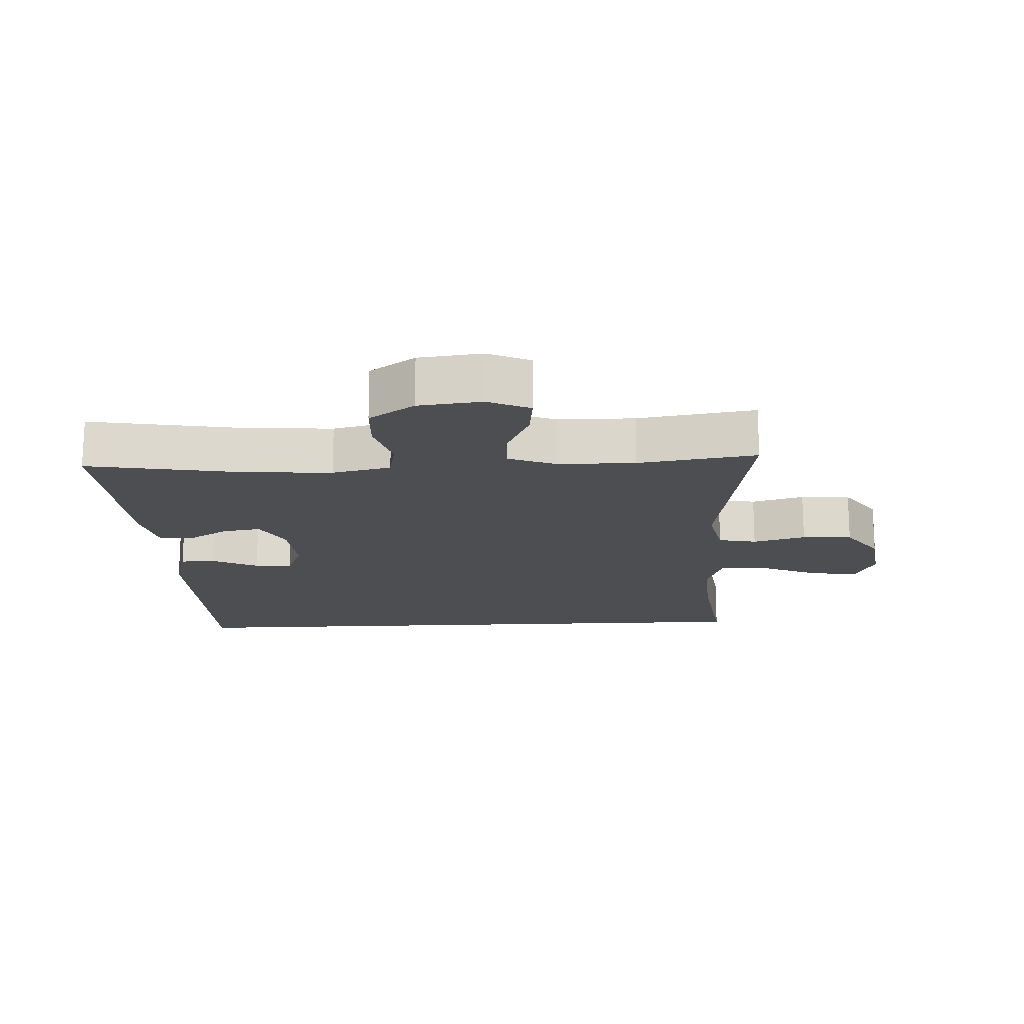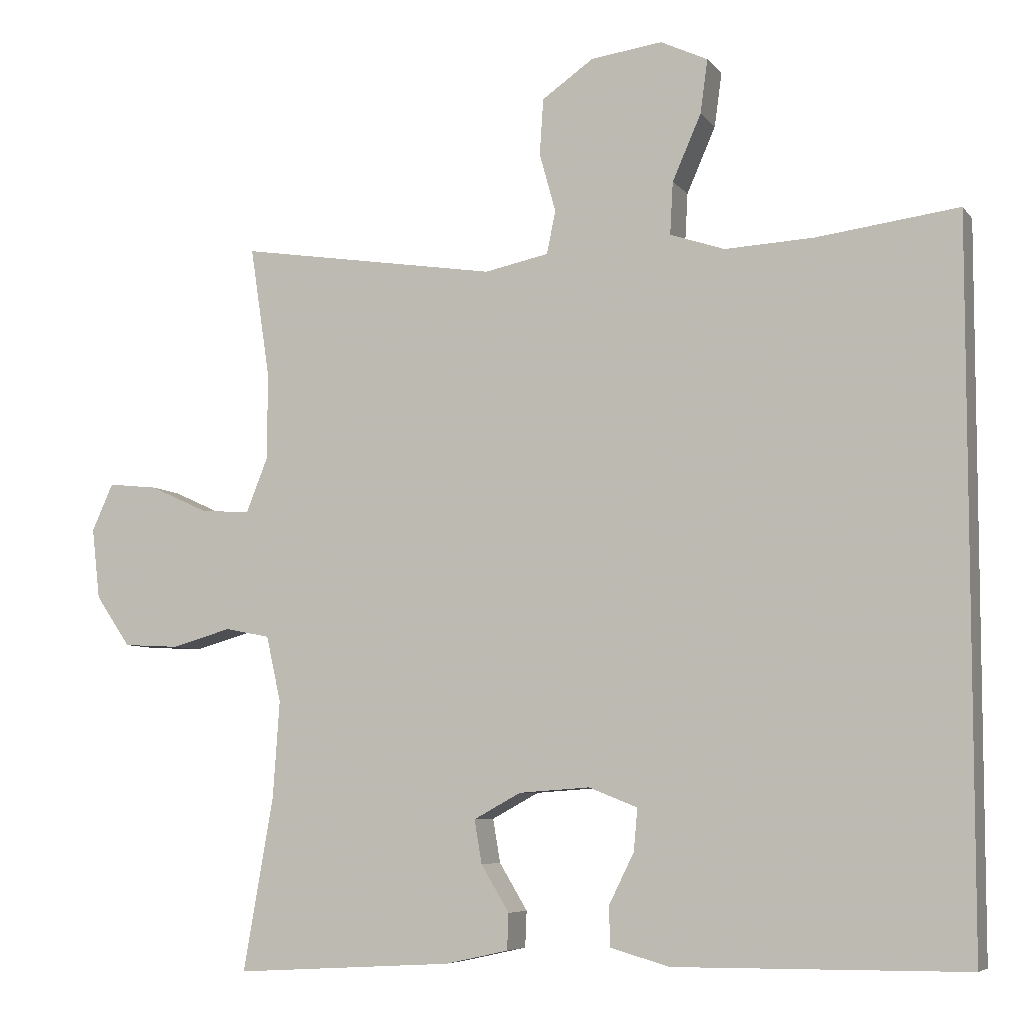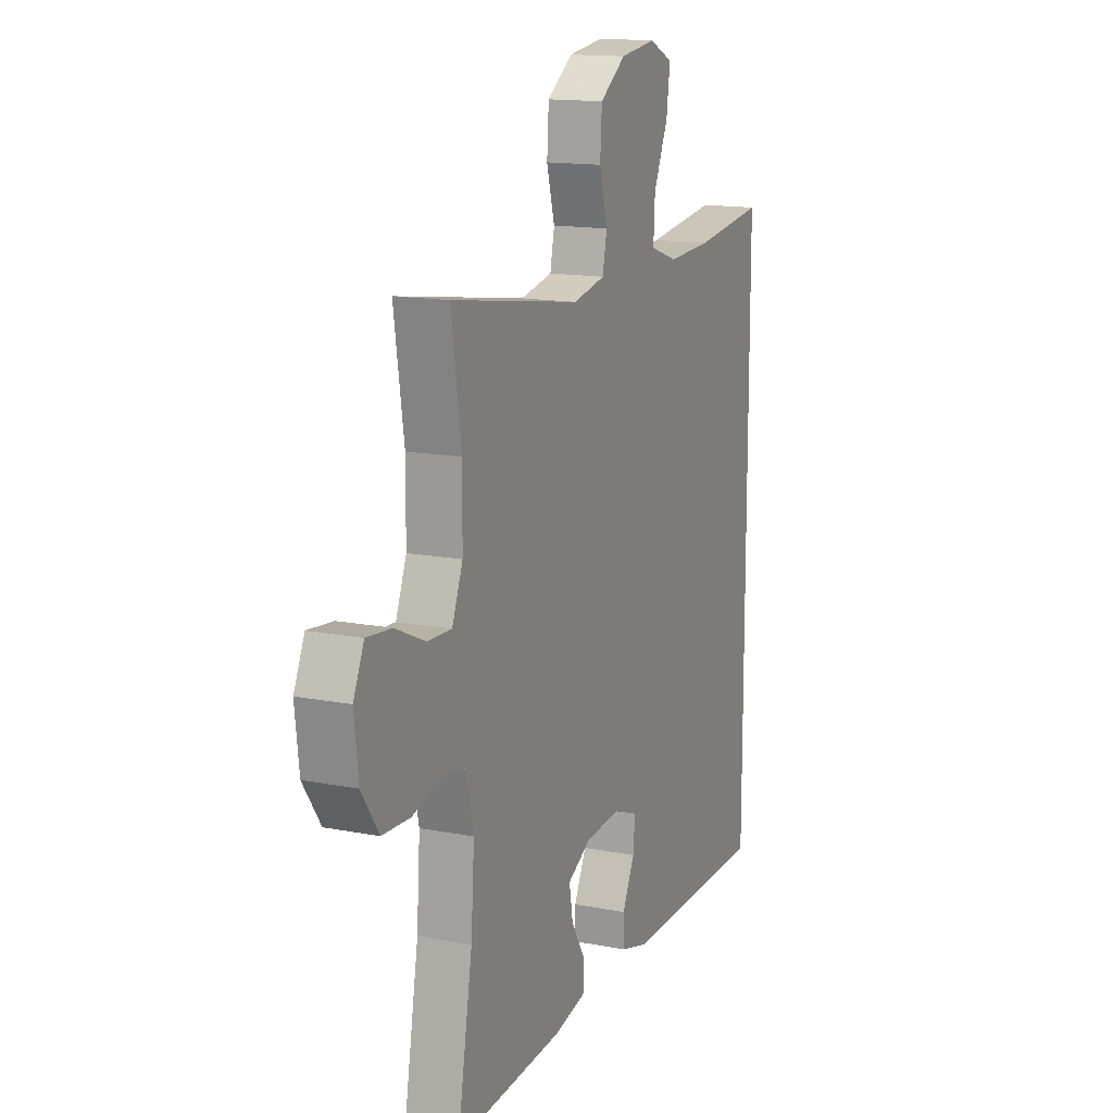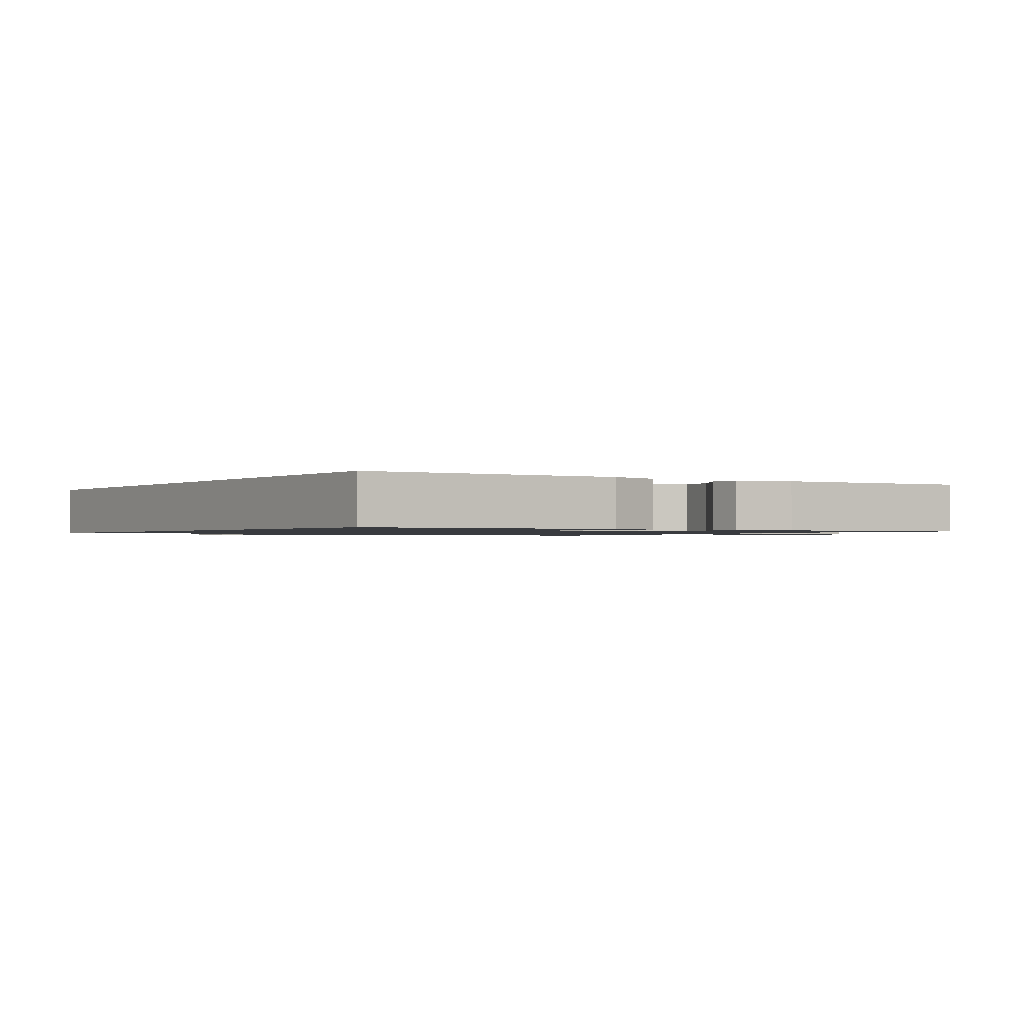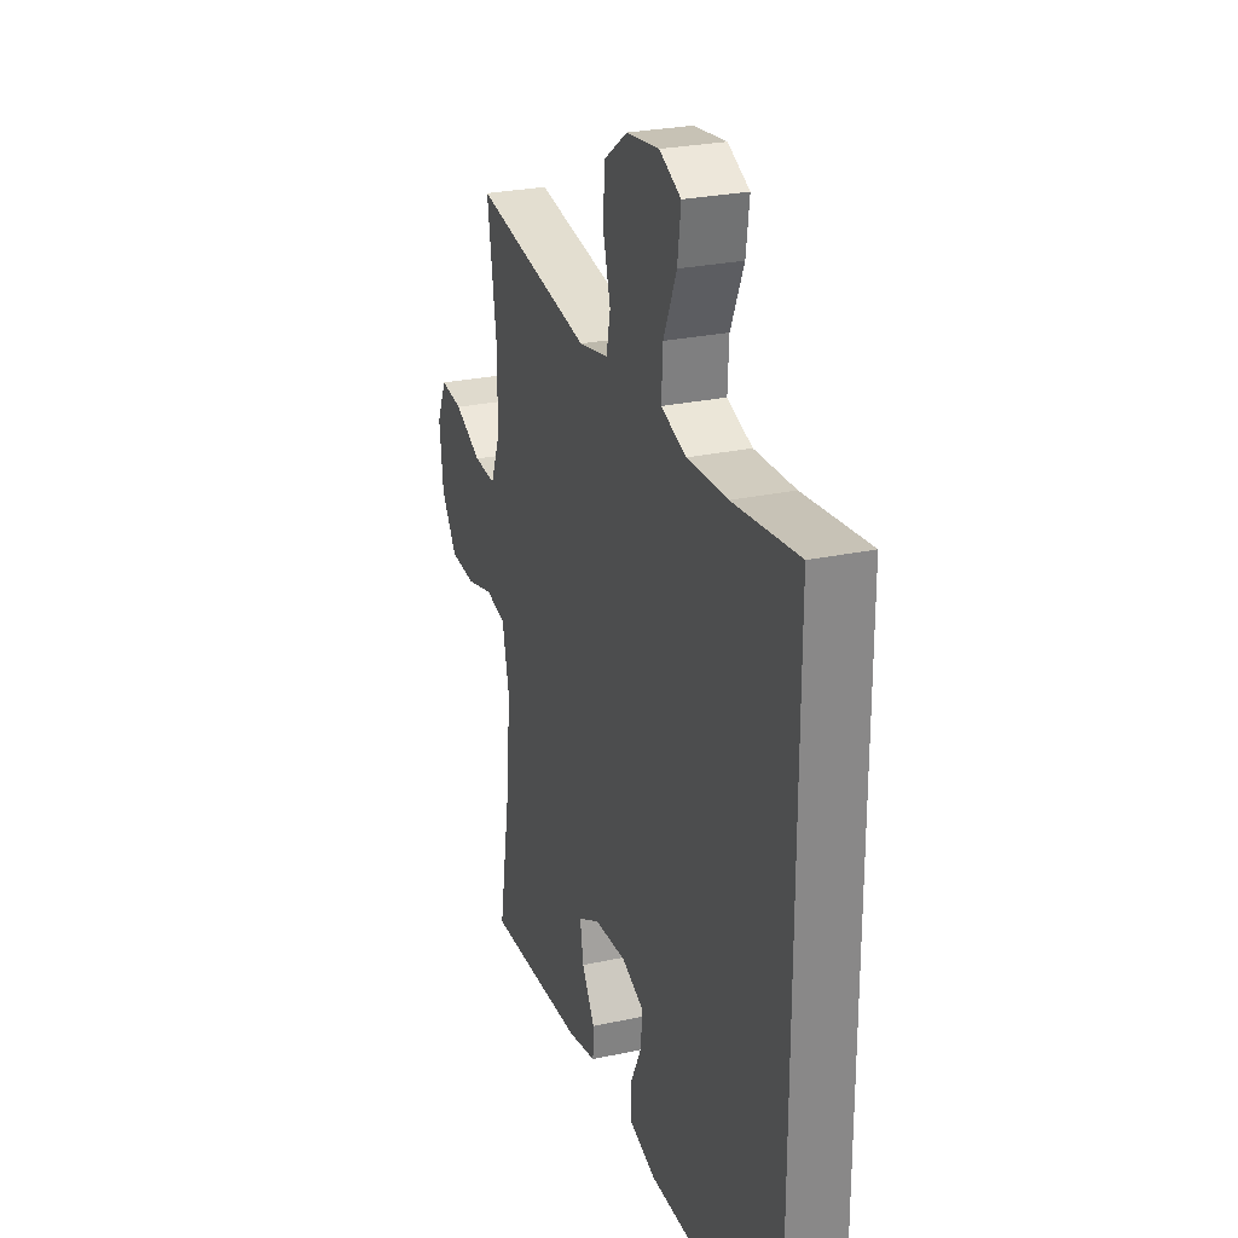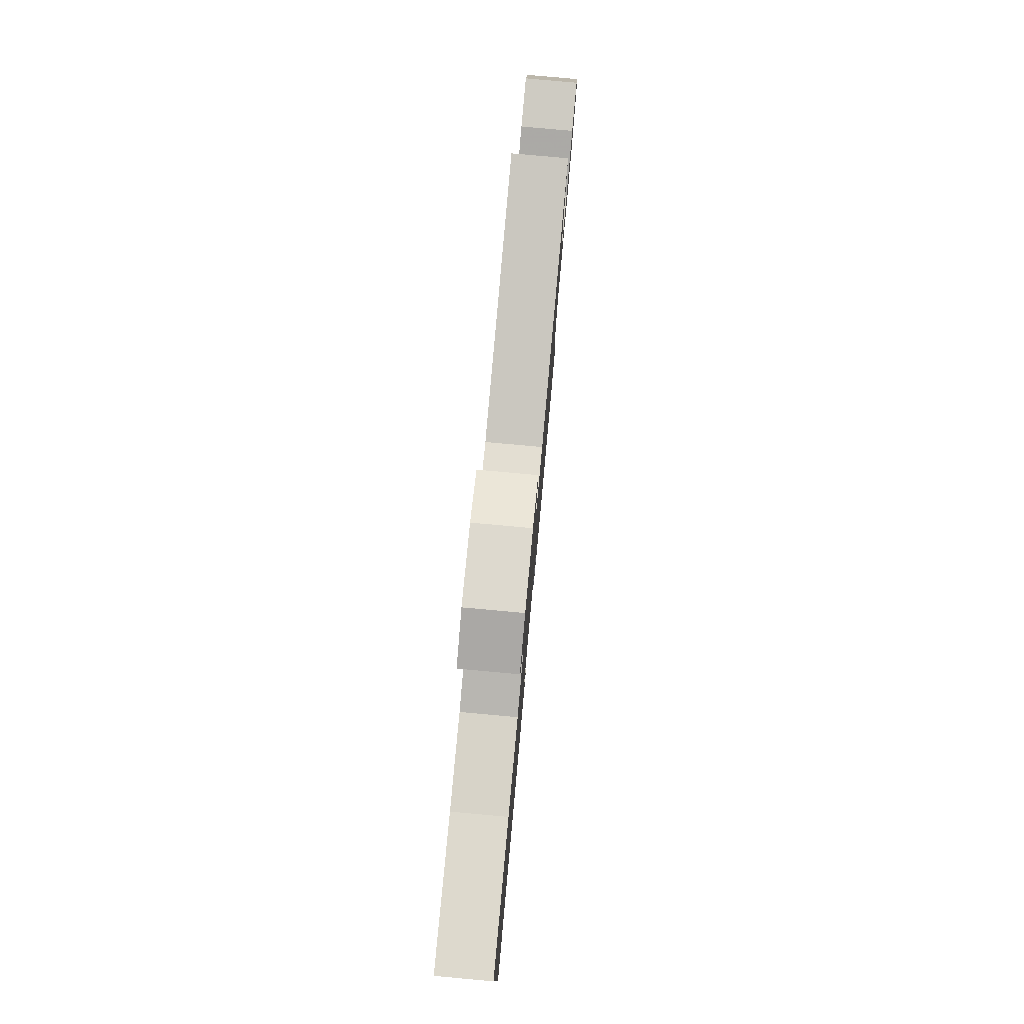
<metadata>
{"format":"obj","ext":"obj","renderer":"f3d","projection":"perspective","resolution":1024,"background":"white","views":[{"elev":-17.1,"azim":-87.1,"up":"+Y"},{"elev":-6.4,"azim":20.2,"up":"+Z"},{"elev":14.6,"azim":-67.0,"up":"+Z"},{"elev":-1.1,"azim":146.6,"up":"+Y"},{"elev":26.8,"azim":71.4,"up":"+Z"},{"elev":79.5,"azim":95.2,"up":"+Z"}]}
</metadata>
<code>
v 0.5 0.07 0.482
v 0.5 0.07 -0.477
v 0.105 0.07 -0.48
v 0.025 0.07 -0.457
v 0.024 0.07 -0.403
v 0.058 0.07 -0.334
v 0.063 0.07 -0.277
v -0.003 0.07 -0.251
v -0.099 0.07 -0.258
v -0.163 0.07 -0.293
v -0.153 0.07 -0.352
v -0.115 0.07 -0.415
v -0.117 0.07 -0.464
v -0.203 0.07 -0.483
v -0.5 0.07 -0.5
v -0.459 0.07 -0.264
v -0.45 0.07 -0.133
v -0.47 0.07 -0.044
v -0.531 0.07 -0.032
v -0.612 0.07 -0.055
v -0.688 0.07 -0.051
v -0.735 0.07 0.018
v -0.746 0.07 0.114
v -0.717 0.07 0.178
v -0.65 0.07 0.171
v -0.569 0.07 0.134
v -0.503 0.07 0.131
v -0.474 0.07 0.204
v -0.473 0.07 0.321
v -0.5 0.07 0.5
v -0.147 0.07 0.445
v -0.06 0.07 0.463
v -0.048 0.07 0.521
v -0.07 0.07 0.601
v -0.065 0.07 0.677
v 0.005 0.07 0.726
v 0.102 0.07 0.739
v 0.166 0.07 0.709
v 0.156 0.07 0.636
v 0.117 0.07 0.547
v 0.113 0.07 0.476
v 0.187 0.07 0.451
v 0.307 0.07 0.457
v 0.5 0 0.482
v 0.5 0 -0.477
v 0.105 0 -0.48
v 0.025 0 -0.457
v 0.024 0 -0.403
v 0.058 0 -0.334
v 0.063 0 -0.277
v -0.003 0 -0.251
v -0.099 0 -0.258
v -0.163 0 -0.293
v -0.153 0 -0.352
v -0.115 0 -0.415
v -0.117 0 -0.464
v -0.203 0 -0.483
v -0.5 0 -0.5
v -0.459 0 -0.264
v -0.45 0 -0.133
v -0.47 0 -0.044
v -0.531 0 -0.032
v -0.612 0 -0.055
v -0.688 0 -0.051
v -0.735 0 0.018
v -0.746 0 0.114
v -0.717 0 0.178
v -0.65 0 0.171
v -0.569 0 0.134
v -0.503 0 0.131
v -0.474 0 0.204
v -0.473 0 0.321
v -0.5 0 0.5
v -0.147 0 0.445
v -0.06 0 0.463
v -0.048 0 0.521
v -0.07 0 0.601
v -0.065 0 0.677
v 0.005 0 0.726
v 0.102 0 0.739
v 0.166 0 0.709
v 0.156 0 0.636
v 0.117 0 0.547
v 0.113 0 0.476
v 0.187 0 0.451
v 0.307 0 0.457
f 37 38 39 40
f 37 40 41
f 36 37 41
f 33 34 35 36
f 32 33 36 41
f 31 32 41 42
f 29 30 31
f 28 29 31 42
f 23 24 25 26
f 23 26 27
f 22 23 27
f 19 20 21 22
f 18 19 22 27
f 17 18 27 28
f 13 14 15 16
f 11 12 13 16
f 10 11 16 17
f 9 10 17 28
f 3 4 5 6
f 3 6 7
f 43 1 2 3
f 43 3 7
f 42 43 7 8
f 8 9 28 42
f 83 82 81 80
f 84 83 80
f 84 80 79
f 79 78 77 76
f 84 79 76 75
f 85 84 75 74
f 74 73 72
f 85 74 72 71
f 69 68 67 66
f 70 69 66
f 70 66 65
f 65 64 63 62
f 70 65 62 61
f 71 70 61 60
f 59 58 57 56
f 59 56 55 54
f 60 59 54 53
f 71 60 53 52
f 49 48 47 46
f 50 49 46
f 46 45 44 86
f 50 46 86
f 51 50 86 85
f 85 71 52 51
f 1 44 45 2
f 2 45 46 3
f 3 46 47 4
f 4 47 48 5
f 5 48 49 6
f 6 49 50 7
f 7 50 51 8
f 8 51 52 9
f 9 52 53 10
f 10 53 54 11
f 11 54 55 12
f 12 55 56 13
f 13 56 57 14
f 14 57 58 15
f 15 58 59 16
f 16 59 60 17
f 17 60 61 18
f 18 61 62 19
f 19 62 63 20
f 20 63 64 21
f 21 64 65 22
f 22 65 66 23
f 23 66 67 24
f 24 67 68 25
f 25 68 69 26
f 26 69 70 27
f 27 70 71 28
f 28 71 72 29
f 29 72 73 30
f 30 73 74 31
f 31 74 75 32
f 32 75 76 33
f 33 76 77 34
f 34 77 78 35
f 35 78 79 36
f 36 79 80 37
f 37 80 81 38
f 38 81 82 39
f 39 82 83 40
f 40 83 84 41
f 41 84 85 42
f 42 85 86 43
f 43 86 44 1

</code>
